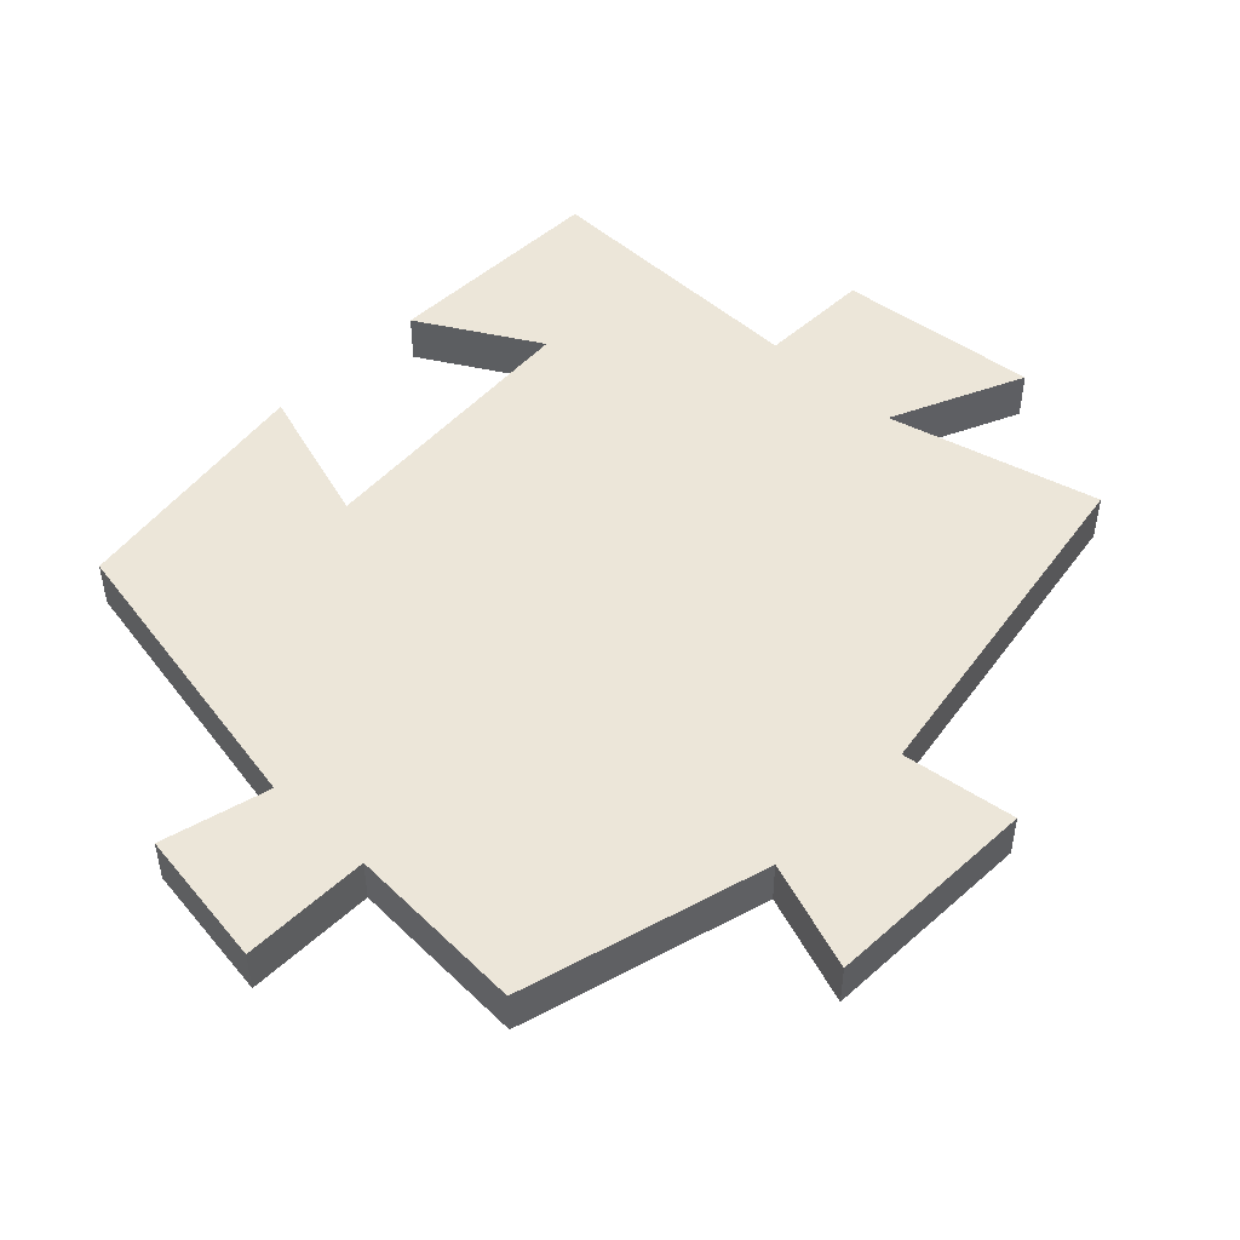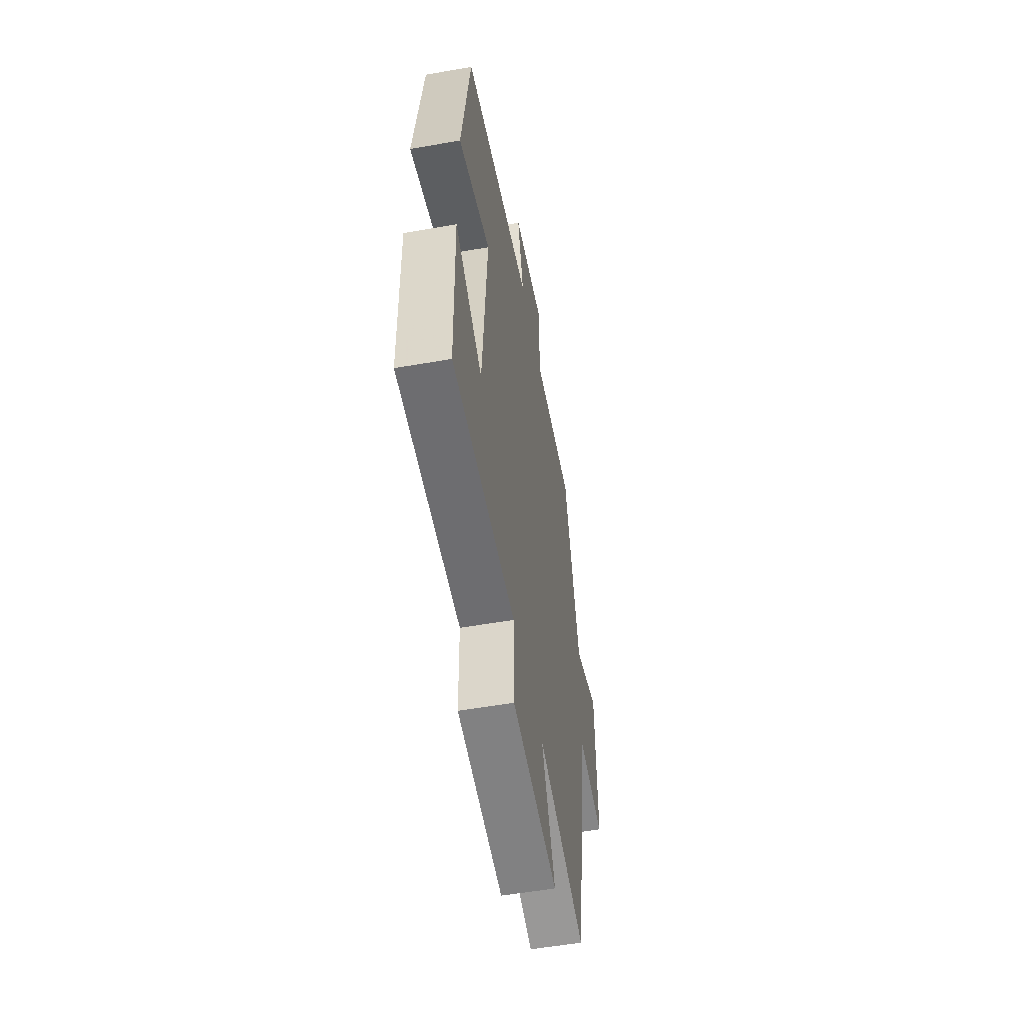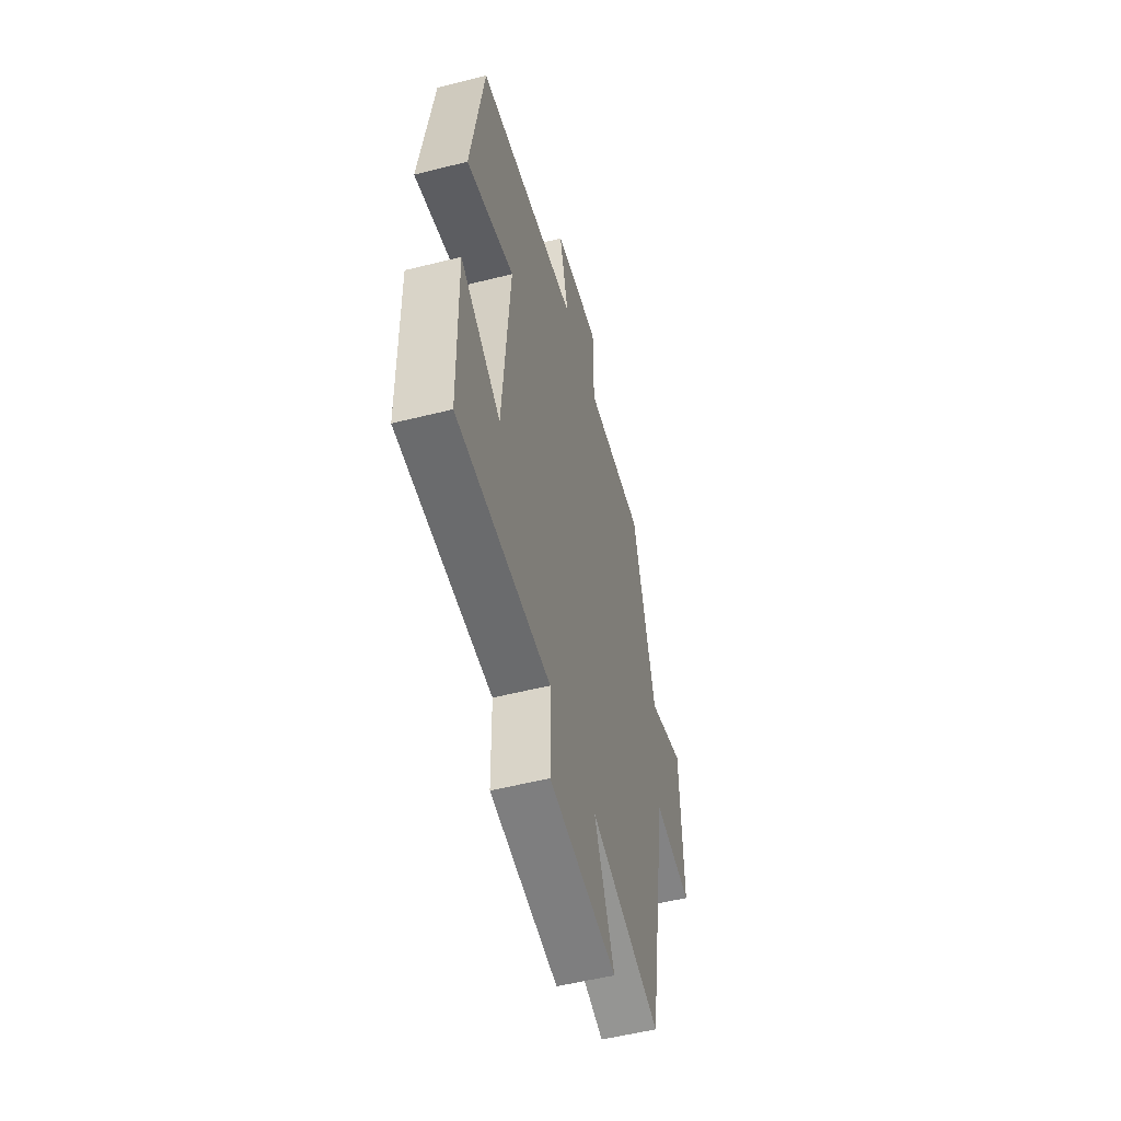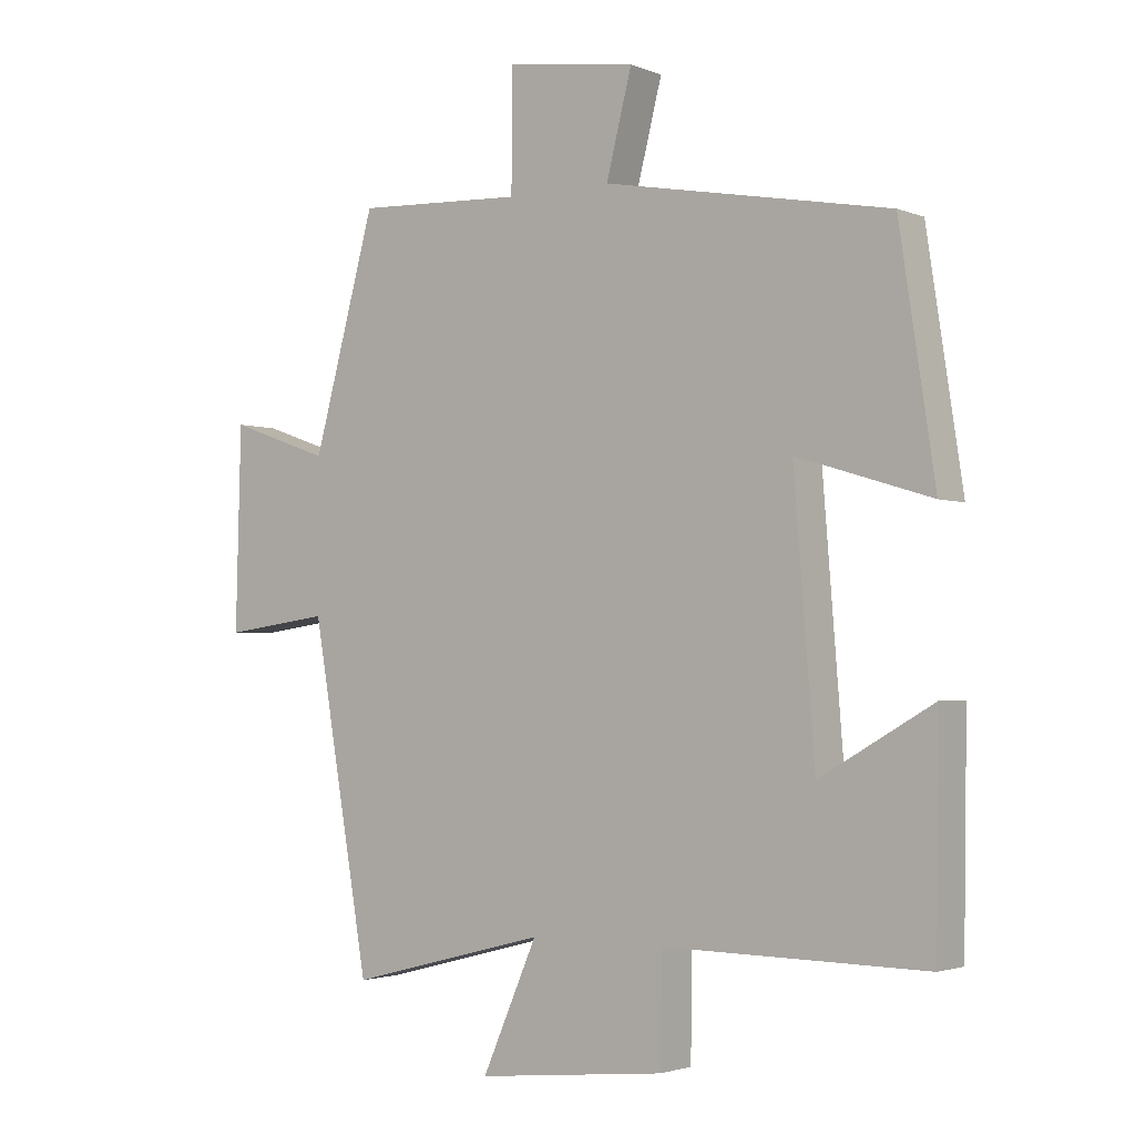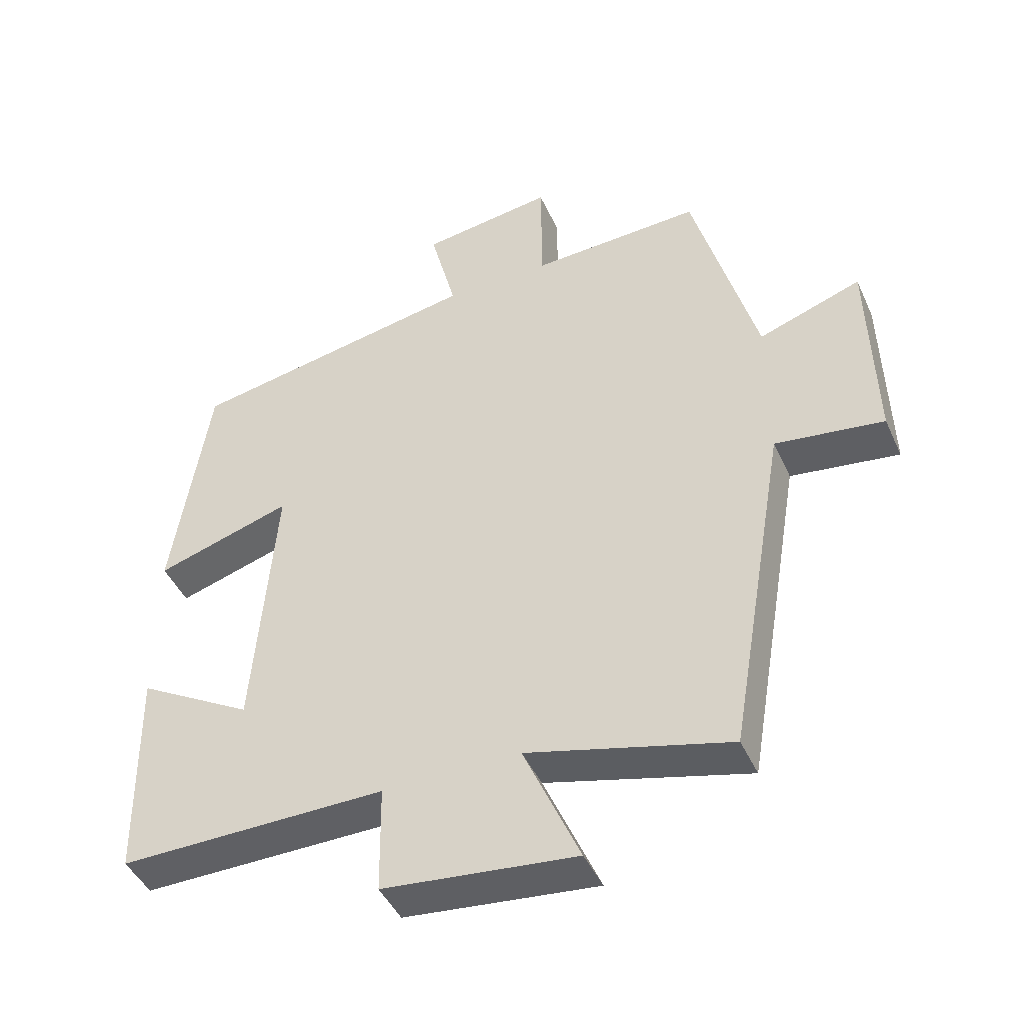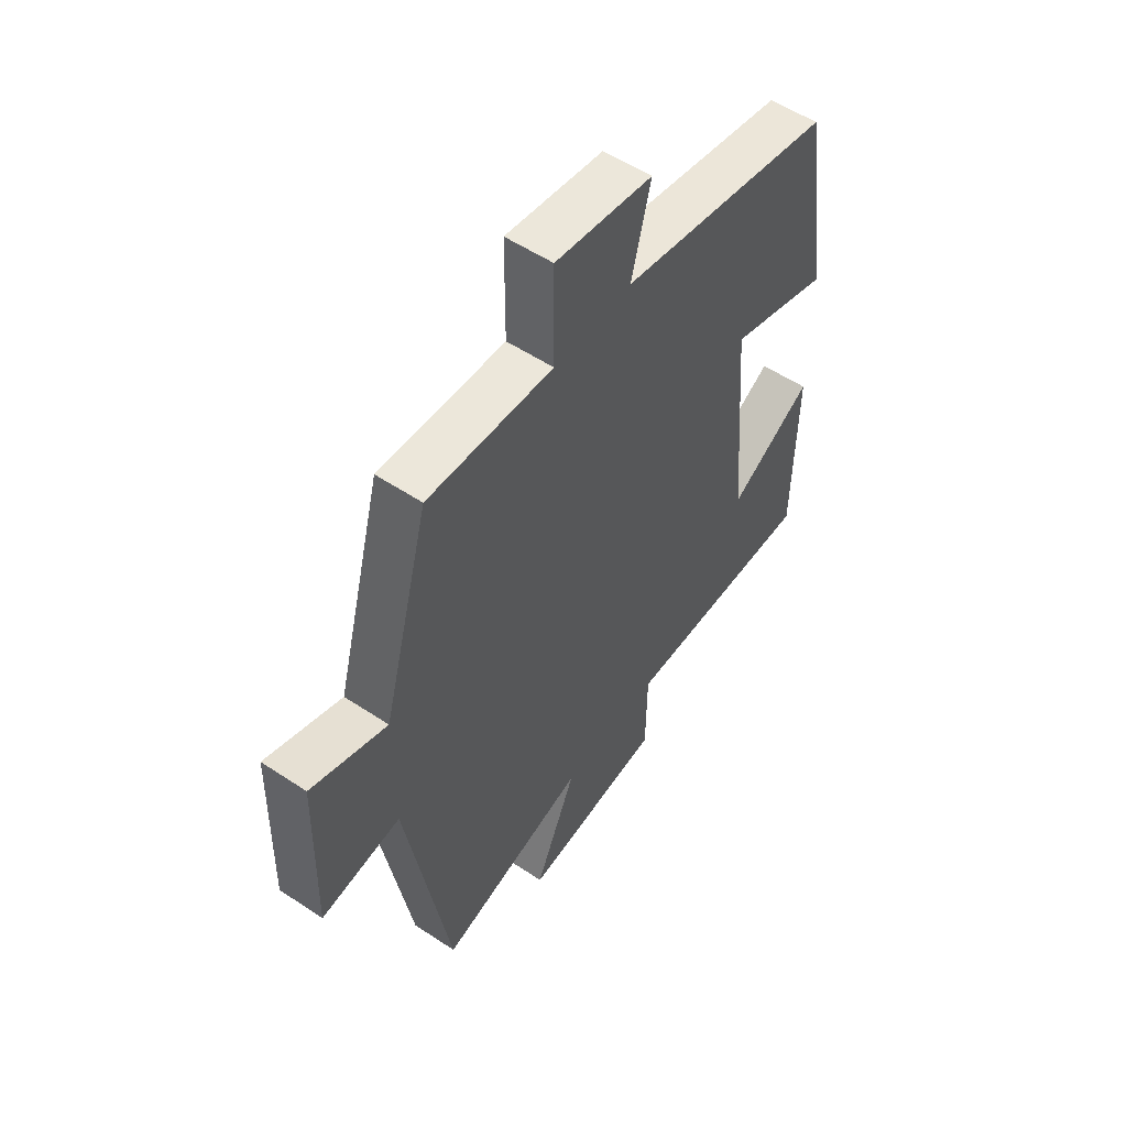
<metadata>
{"format":"obj","ext":"obj","renderer":"f3d","projection":"perspective","resolution":1024,"background":"white","views":[{"elev":48.8,"azim":44.1,"up":"+Y"},{"elev":-54.8,"azim":-79.5,"up":"+Z"},{"elev":-53.9,"azim":-75.0,"up":"+Z"},{"elev":-2.4,"azim":-143.4,"up":"+Z"},{"elev":-44.7,"azim":23.4,"up":"+Z"},{"elev":54.5,"azim":125.2,"up":"+Z"}]}
</metadata>
<code>
v 0.405 0.07 0.512
v 0.5 0.07 0.164
v 0.654 0.07 0.218
v 0.662 0.07 -0.088
v 0.5 0.07 -0.066
v 0.412 0.07 -0.578
v 0.11 0.07 -0.5
v 0.194 0.07 -0.692
v -0.094 0.07 -0.662
v -0.096 0.07 -0.5
v -0.495 0.07 -0.505
v -0.5 0.07 -0.181
v -0.328 0.07 -0.28
v -0.296 0.07 0.124
v -0.5 0.07 0.061
v -0.446 0.07 0.419
v -0.01 0.07 0.5
v -0.049 0.07 0.653
v 0.149 0.07 0.681
v 0.15 0.07 0.5
v 0.405 0 0.512
v 0.5 0 0.164
v 0.654 0 0.218
v 0.662 0 -0.088
v 0.5 0 -0.066
v 0.412 0 -0.578
v 0.11 0 -0.5
v 0.194 0 -0.692
v -0.094 0 -0.662
v -0.096 0 -0.5
v -0.495 0 -0.505
v -0.5 0 -0.181
v -0.328 0 -0.28
v -0.296 0 0.124
v -0.5 0 0.061
v -0.446 0 0.419
v -0.01 0 0.5
v -0.049 0 0.653
v 0.149 0 0.681
v 0.15 0 0.5
f 17 18 19 20
f 15 16 17 20
f 14 15 20 1
f 13 14 1 2
f 10 11 12 13
f 10 13 2 3
f 7 8 9 10
f 7 10 3
f 5 6 7
f 5 7 3
f 3 4 5
f 40 39 38 37
f 40 37 36 35
f 21 40 35 34
f 22 21 34 33
f 33 32 31 30
f 23 22 33 30
f 30 29 28 27
f 23 30 27
f 27 26 25
f 23 27 25
f 25 24 23
f 1 21 22 2
f 2 22 23 3
f 3 23 24 4
f 4 24 25 5
f 5 25 26 6
f 6 26 27 7
f 7 27 28 8
f 8 28 29 9
f 9 29 30 10
f 10 30 31 11
f 11 31 32 12
f 12 32 33 13
f 13 33 34 14
f 14 34 35 15
f 15 35 36 16
f 16 36 37 17
f 17 37 38 18
f 18 38 39 19
f 19 39 40 20
f 20 40 21 1

</code>
